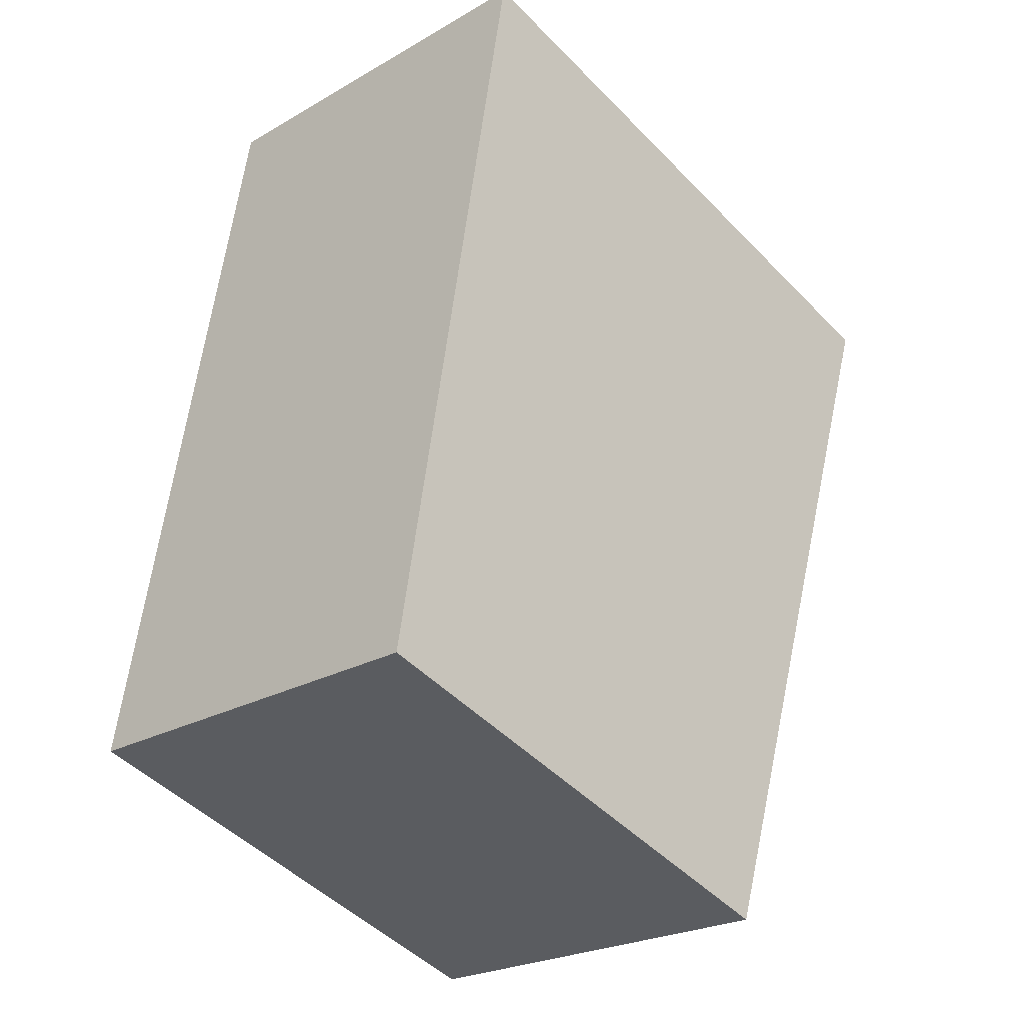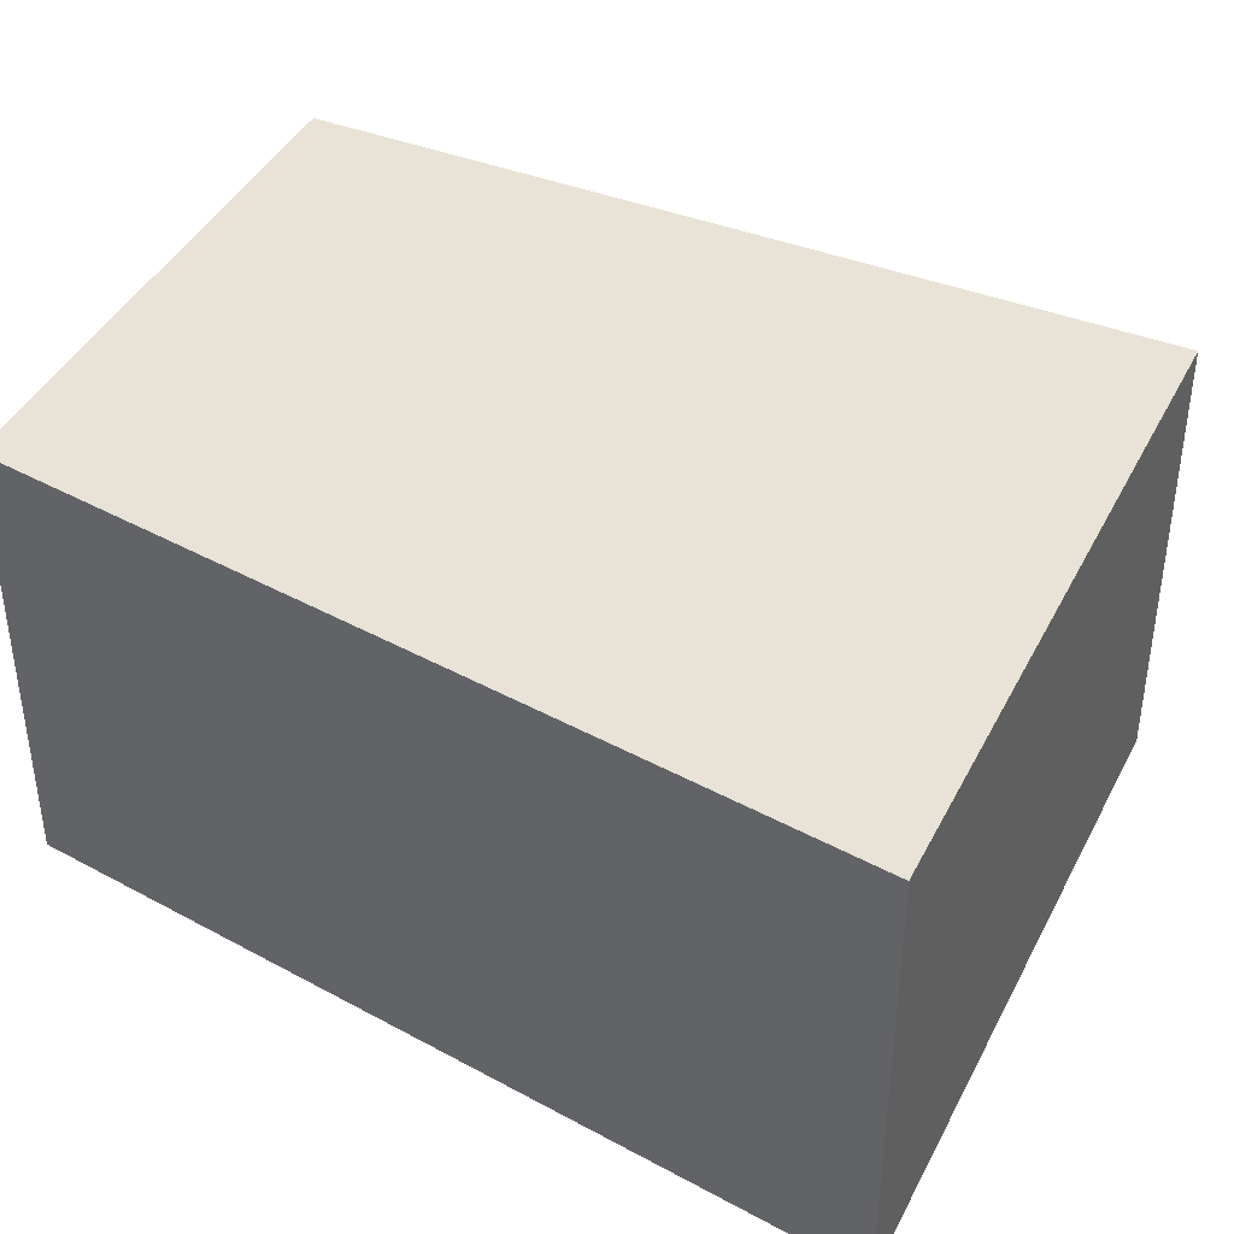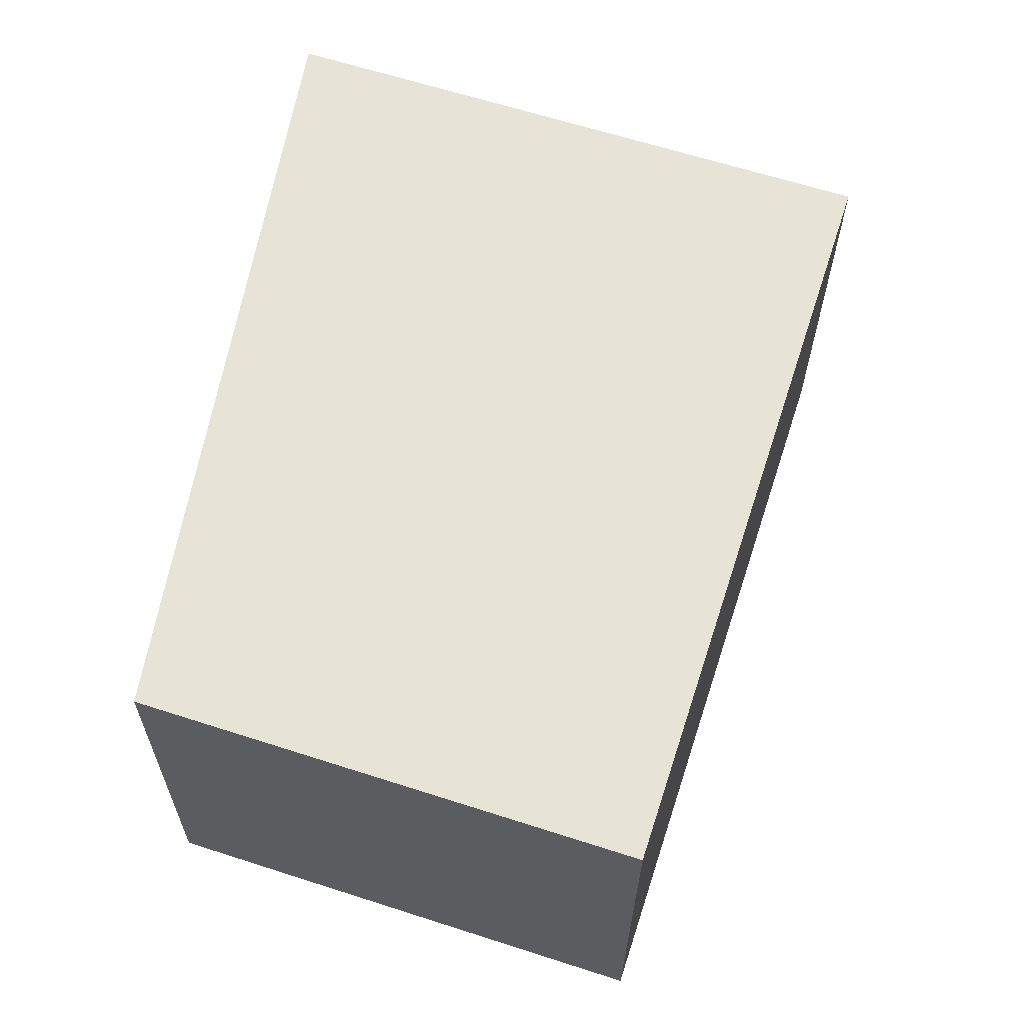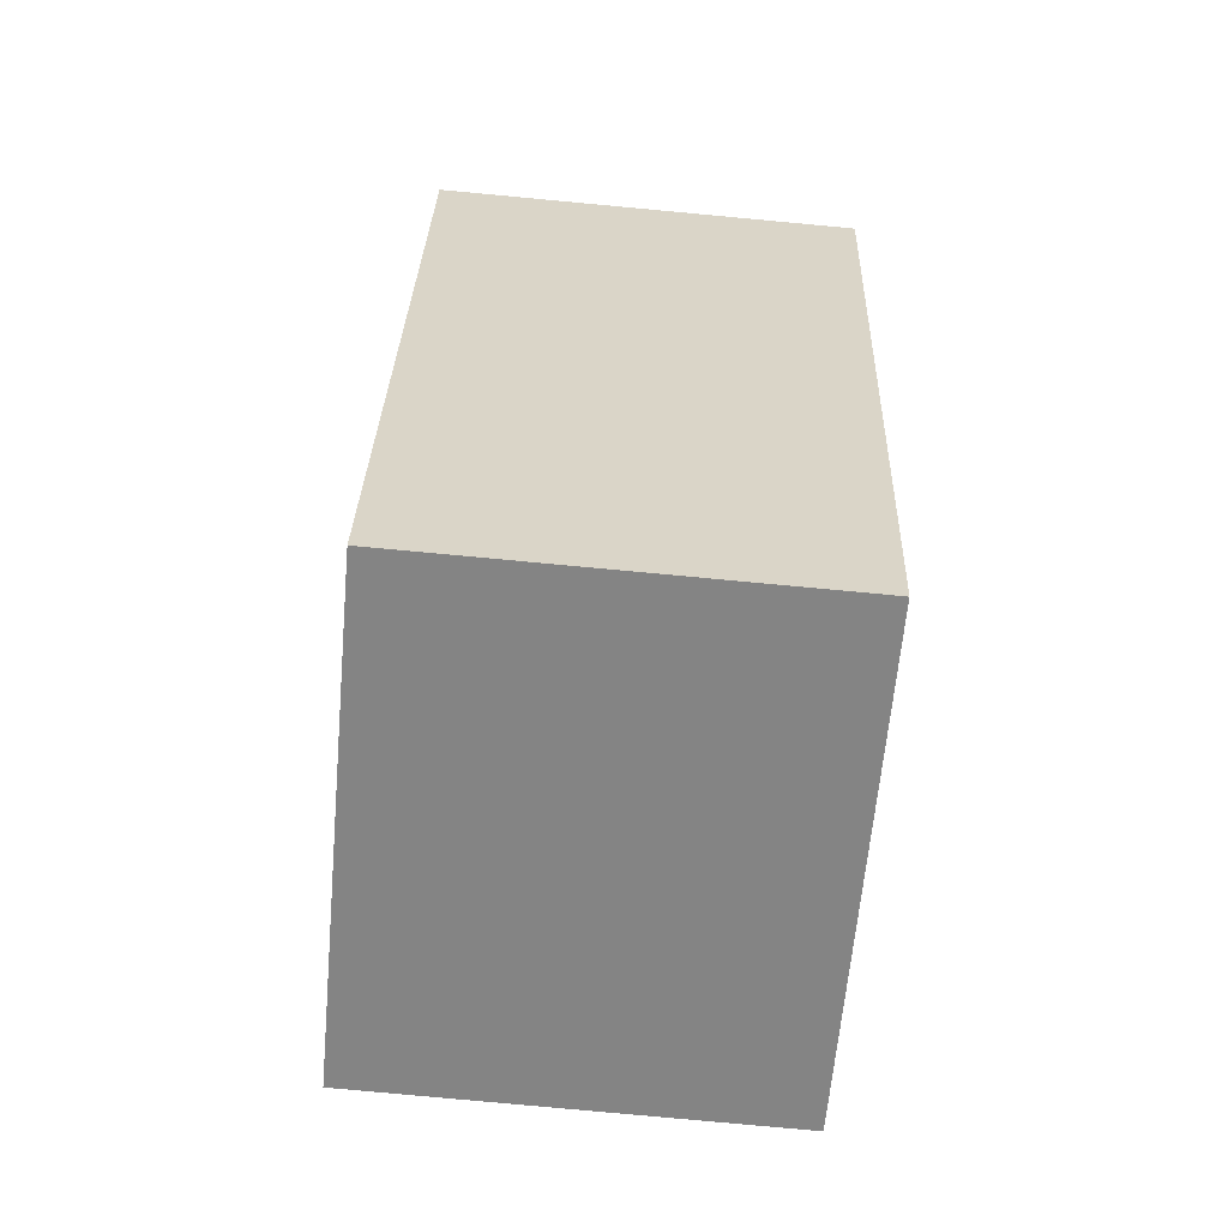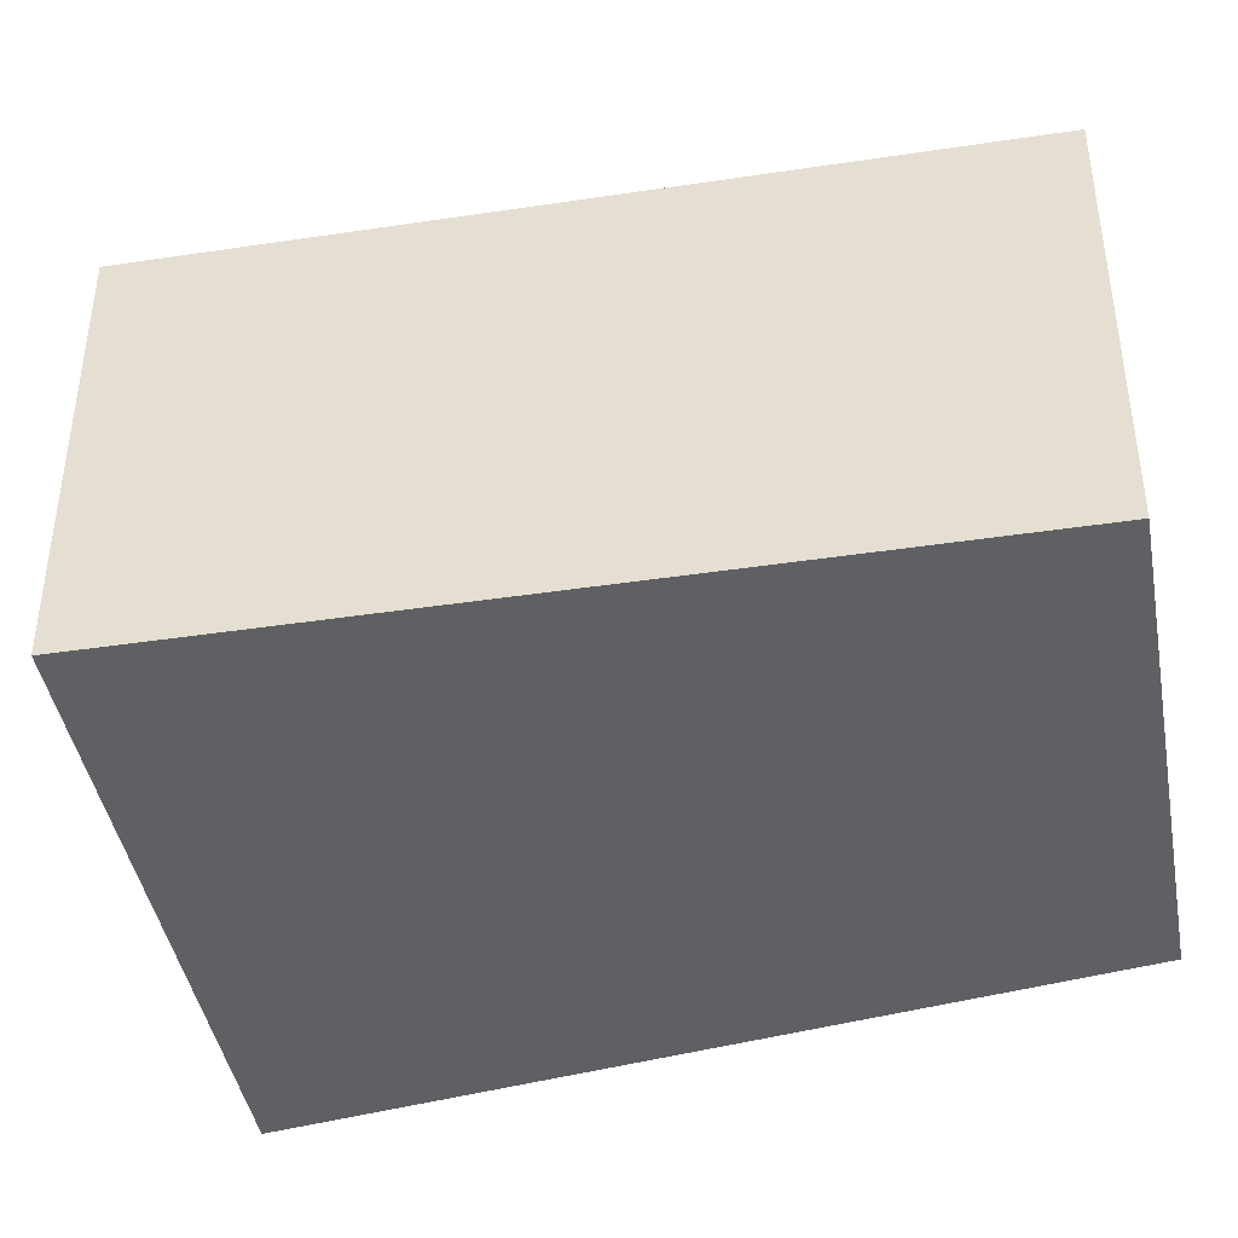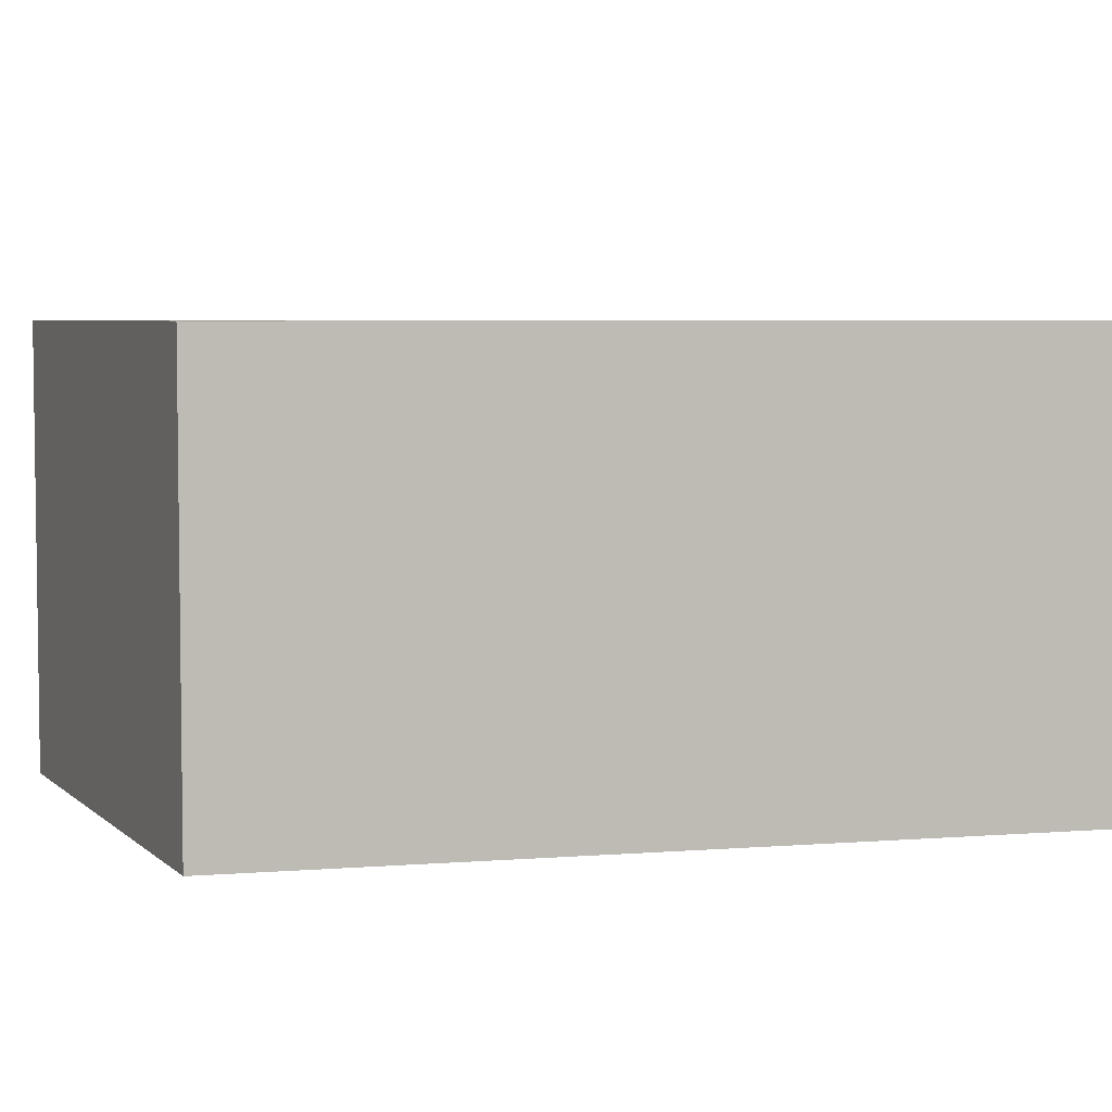
<metadata>
{"format":"obj","ext":"obj","renderer":"f3d","projection":"perspective","resolution":1024,"background":"white","views":[{"elev":-23.6,"azim":-46.0,"up":"+Z"},{"elev":41.6,"azim":-46.8,"up":"+Y"},{"elev":-27.2,"azim":-0.3,"up":"+Z"},{"elev":-79.5,"azim":84.7,"up":"+Z"},{"elev":-42.6,"azim":118.2,"up":"+Y"},{"elev":5.0,"azim":-94.7,"up":"+Y"}]}
</metadata>
<code>
v  0 1.517 9.289e-17
v  2.634 1.517 2.139
v  1.752 1.517 -0.57
v  0.486 1.517 2.838
v  1.752 3.49e-17 -0.57
v  0 0 0
v  0.486 -1.738e-16 2.838
v  2.634 -1.31e-16 2.139
g defaultobject
f 1 2 3
f 2 1 4
f 5 1 3
f 1 5 6
f 6 4 1
f 4 6 7
f 7 2 4
f 2 7 8
f 8 3 2
f 3 8 5
f 5 7 6
f 7 5 8

</code>
